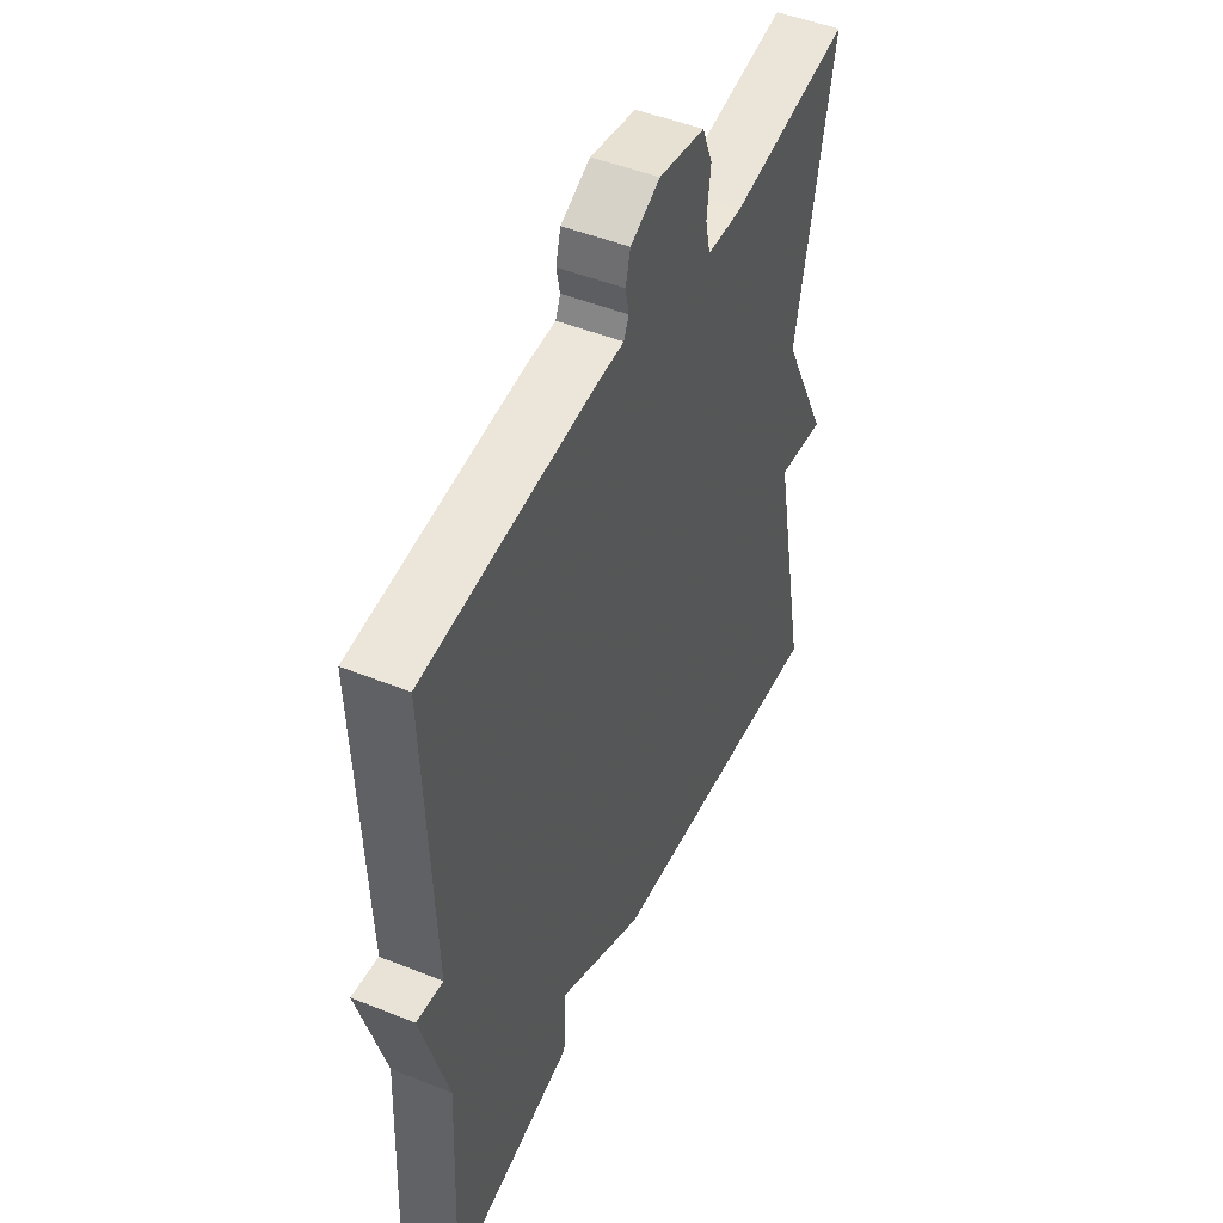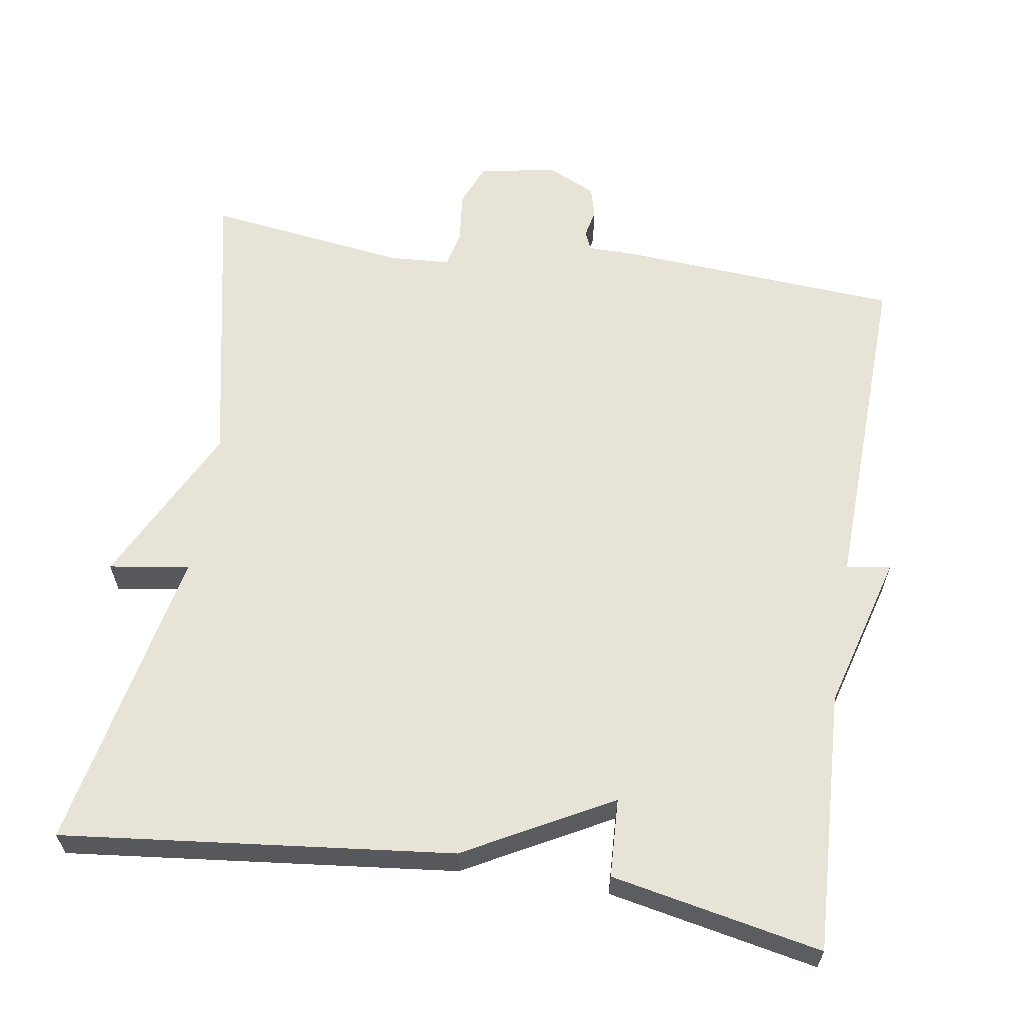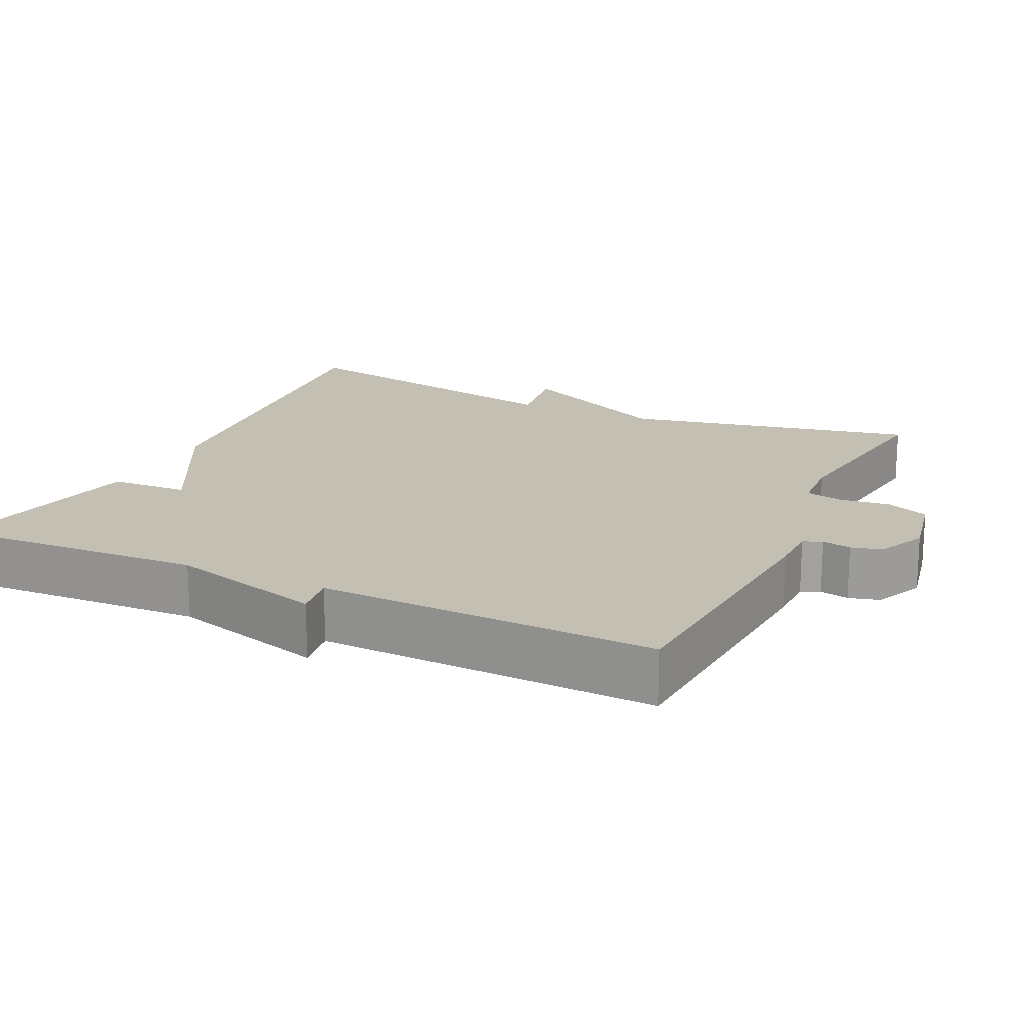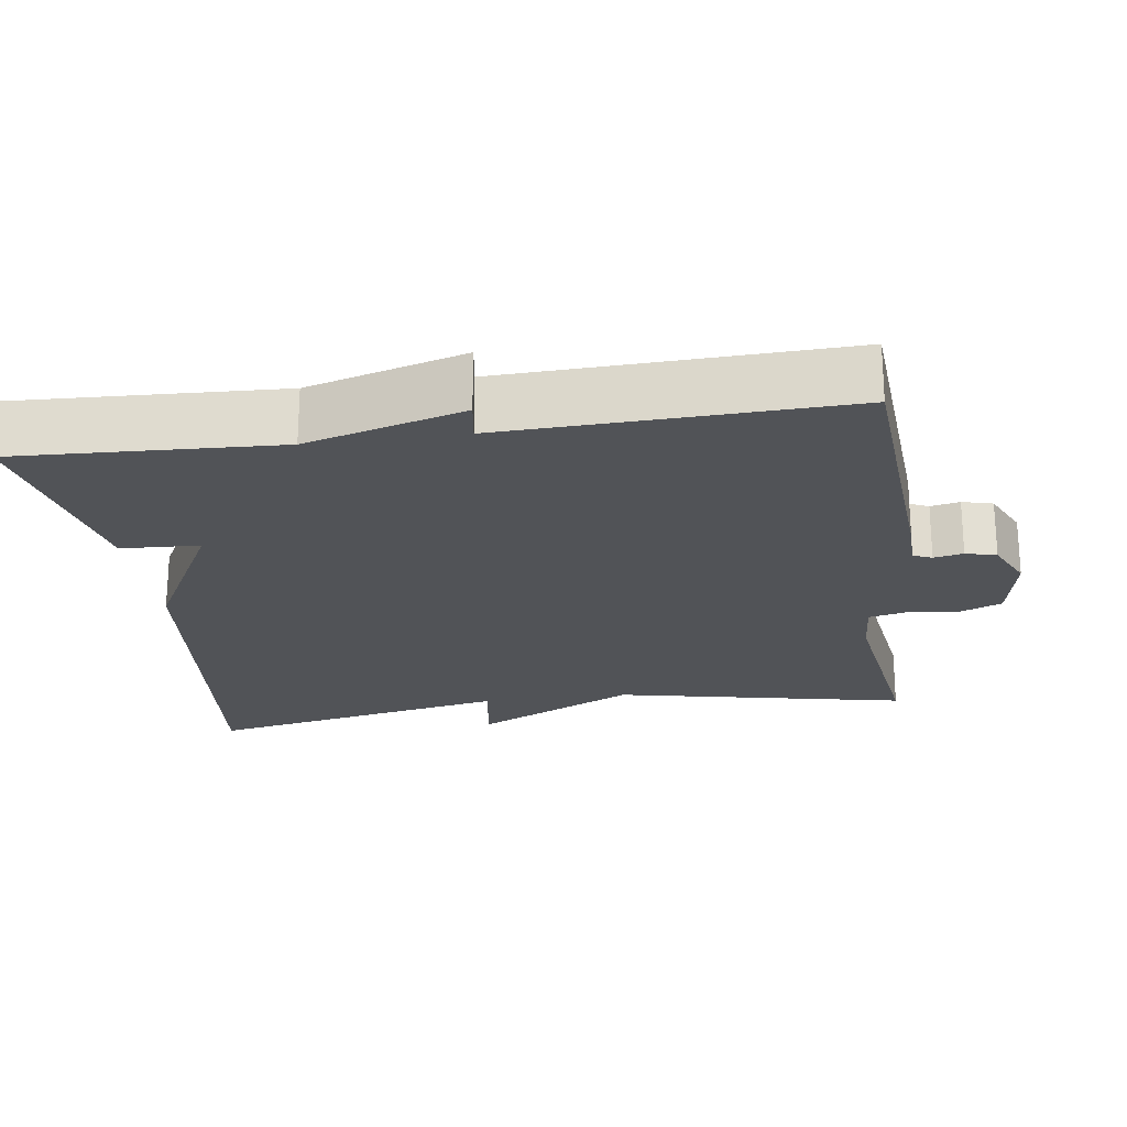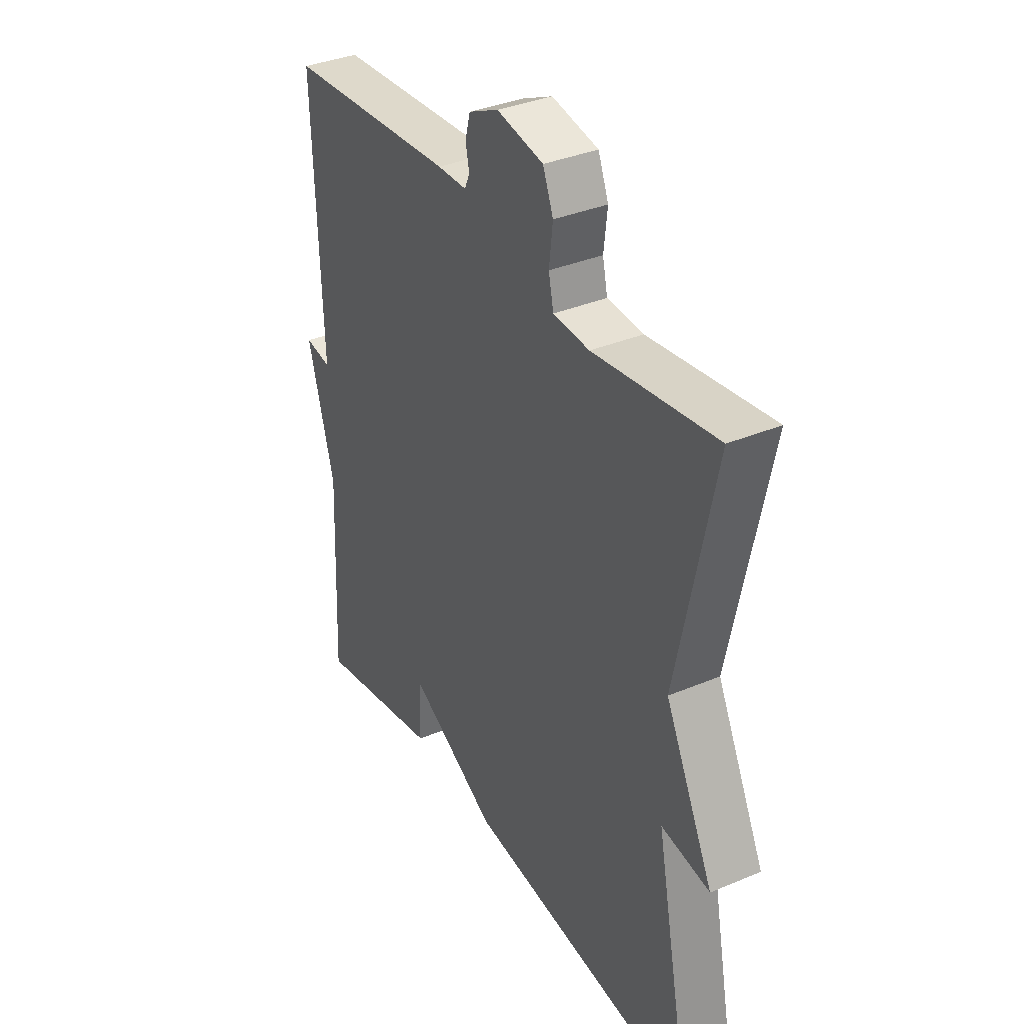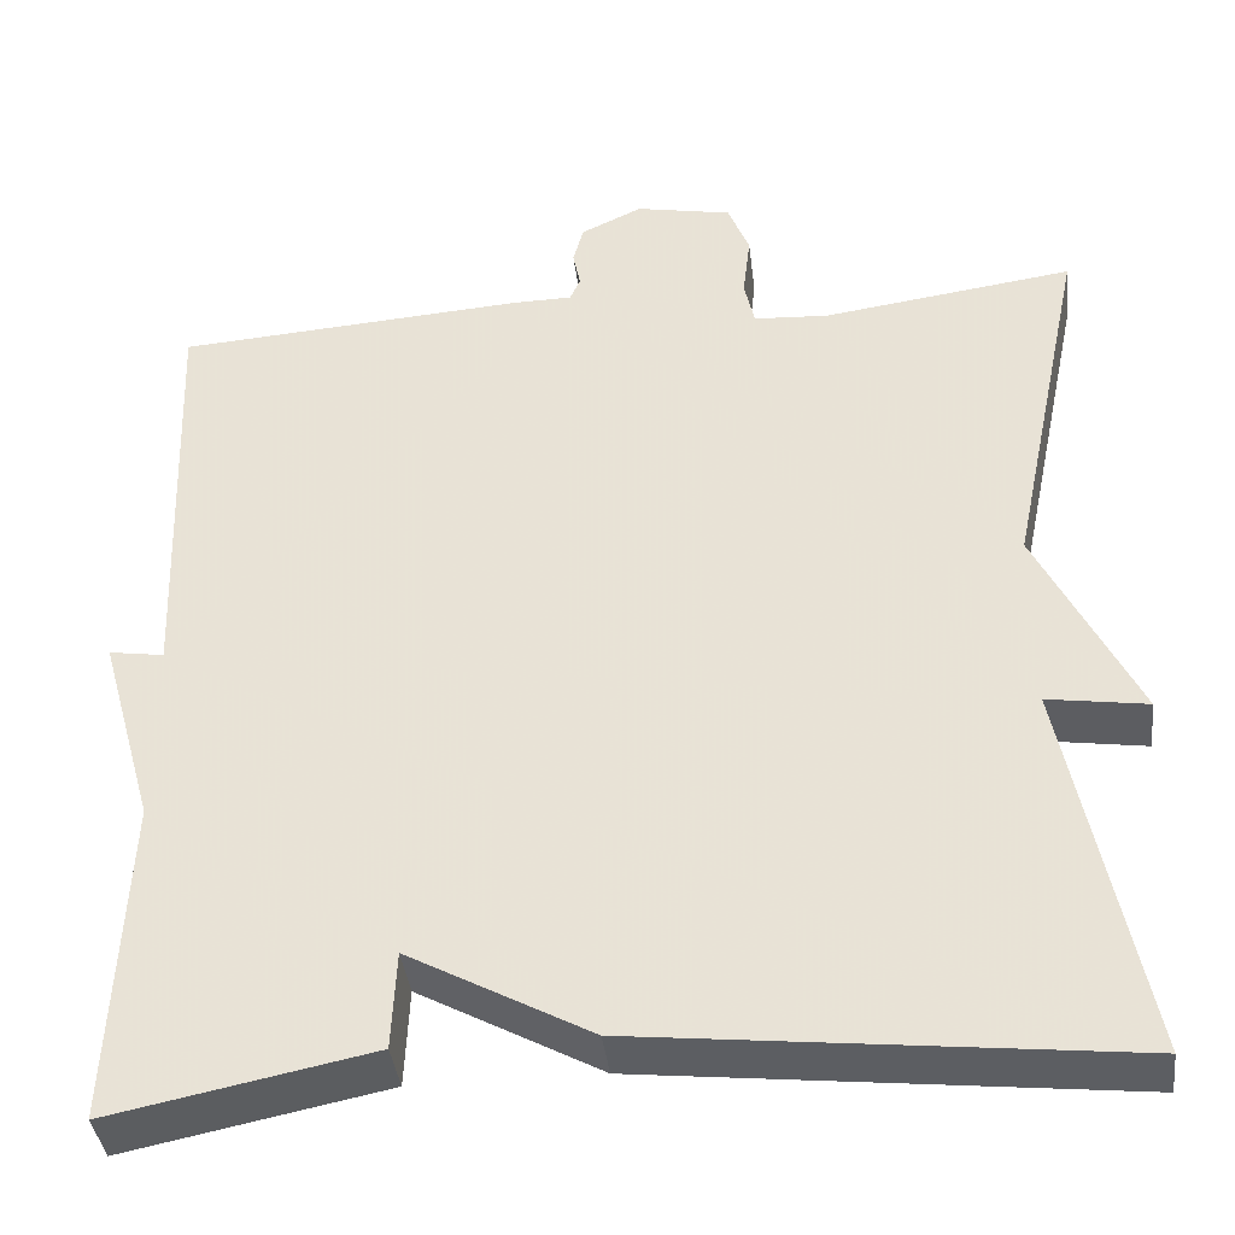
<metadata>
{"format":"obj","ext":"obj","renderer":"f3d","projection":"perspective","resolution":1024,"background":"white","views":[{"elev":48.4,"azim":-65.9,"up":"+Z"},{"elev":61.7,"azim":-171.1,"up":"+Y"},{"elev":17.8,"azim":-64.7,"up":"+Y"},{"elev":-22.2,"azim":-81.9,"up":"+Y"},{"elev":35.8,"azim":61.1,"up":"+Z"},{"elev":-39.0,"azim":6.9,"up":"+Z"}]}
</metadata>
<code>
v -0.5 0.07 -0.5
v -0.484 0.07 -0.151
v -0.543 0.07 0.058
v -0.484 0.07 0.049
v -0.5 0.07 0.5
v -0.124 0.07 0.526
v -0.059 0.07 0.527
v -0.048 0.07 0.552
v -0.056 0.07 0.591
v -0.045 0.07 0.632
v 0.021 0.07 0.663
v 0.124 0.07 0.643
v 0.147 0.07 0.586
v 0.139 0.07 0.518
v 0.15 0.07 0.468
v 0.23 0.07 0.463
v 0.5 0.07 0.5
v 0.418 0.07 0.108
v 0.525 0.07 -0.108
v 0.418 0.07 -0.092
v 0.5 0.07 -0.5
v -0.02 0.07 -0.444
v -0.215 0.07 -0.339
v -0.22 0.07 -0.444
v -0.5 0 -0.5
v -0.484 0 -0.151
v -0.543 0 0.058
v -0.484 0 0.049
v -0.5 0 0.5
v -0.124 0 0.526
v -0.059 0 0.527
v -0.048 0 0.552
v -0.056 0 0.591
v -0.045 0 0.632
v 0.021 0 0.663
v 0.124 0 0.643
v 0.147 0 0.586
v 0.139 0 0.518
v 0.15 0 0.468
v 0.23 0 0.463
v 0.5 0 0.5
v 0.418 0 0.108
v 0.525 0 -0.108
v 0.418 0 -0.092
v 0.5 0 -0.5
v -0.02 0 -0.444
v -0.215 0 -0.339
v -0.22 0 -0.444
f 23 24 1 2
f 2 3 4
f 23 2 4
f 22 23 4
f 21 22 4
f 20 21 4
f 5 6 7
f 4 5 7
f 20 4 7
f 19 20 7
f 18 19 7
f 16 17 18
f 15 16 18
f 15 18 7 8
f 9 10 11
f 8 9 11
f 15 8 11
f 14 15 11
f 11 12 13 14
f 26 25 48 47
f 28 27 26
f 28 26 47
f 28 47 46
f 28 46 45
f 28 45 44
f 31 30 29
f 31 29 28
f 31 28 44
f 31 44 43
f 31 43 42
f 42 41 40
f 42 40 39
f 32 31 42 39
f 35 34 33
f 35 33 32
f 35 32 39
f 35 39 38
f 38 37 36 35
f 1 25 26 2
f 2 26 27 3
f 3 27 28 4
f 4 28 29 5
f 5 29 30 6
f 6 30 31 7
f 7 31 32 8
f 8 32 33 9
f 9 33 34 10
f 10 34 35 11
f 11 35 36 12
f 12 36 37 13
f 13 37 38 14
f 14 38 39 15
f 15 39 40 16
f 16 40 41 17
f 17 41 42 18
f 18 42 43 19
f 19 43 44 20
f 20 44 45 21
f 21 45 46 22
f 22 46 47 23
f 23 47 48 24
f 24 48 25 1

</code>
